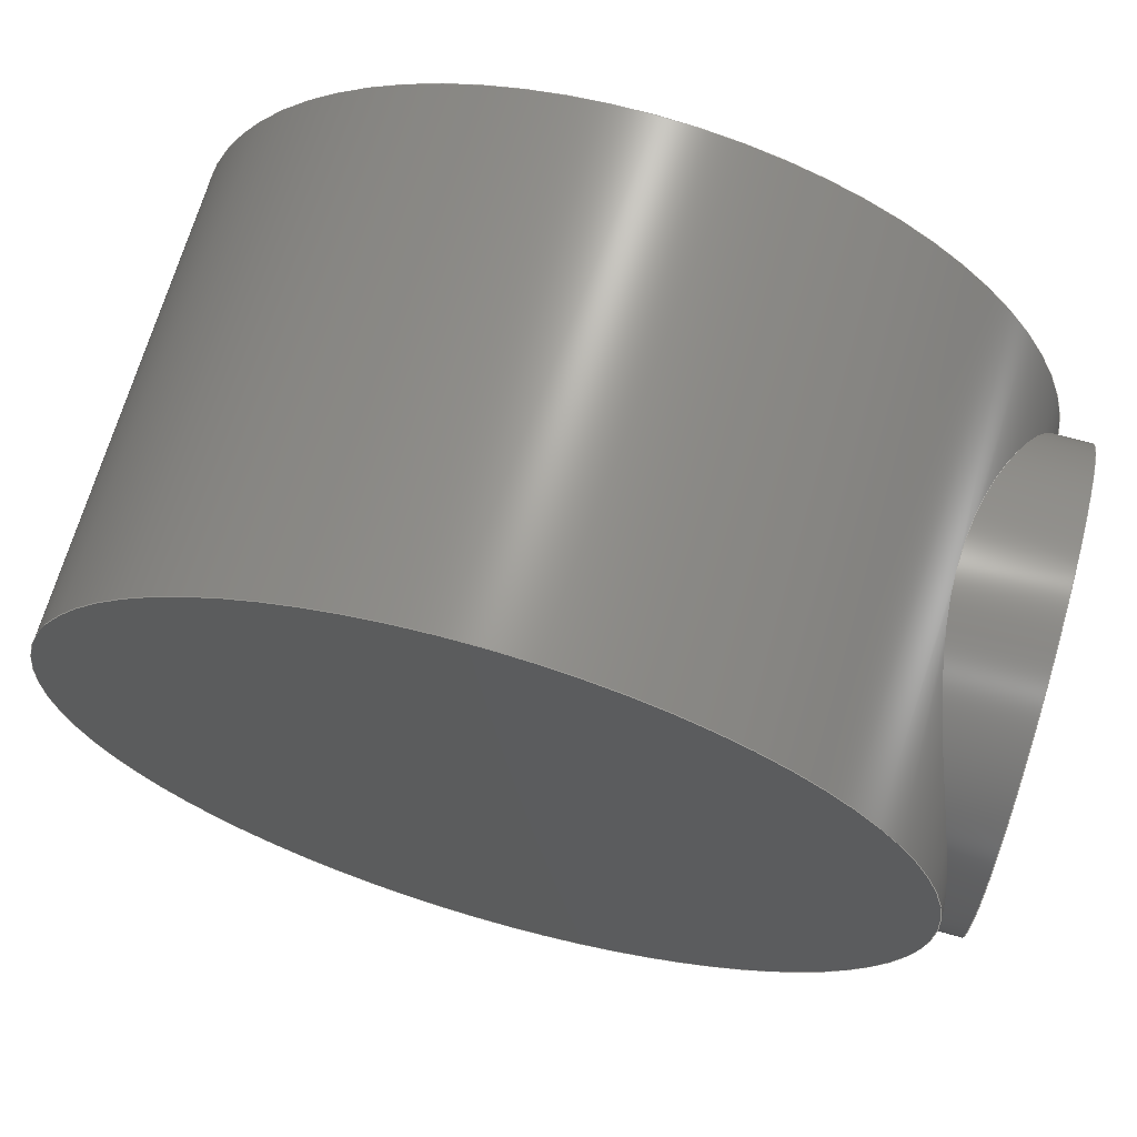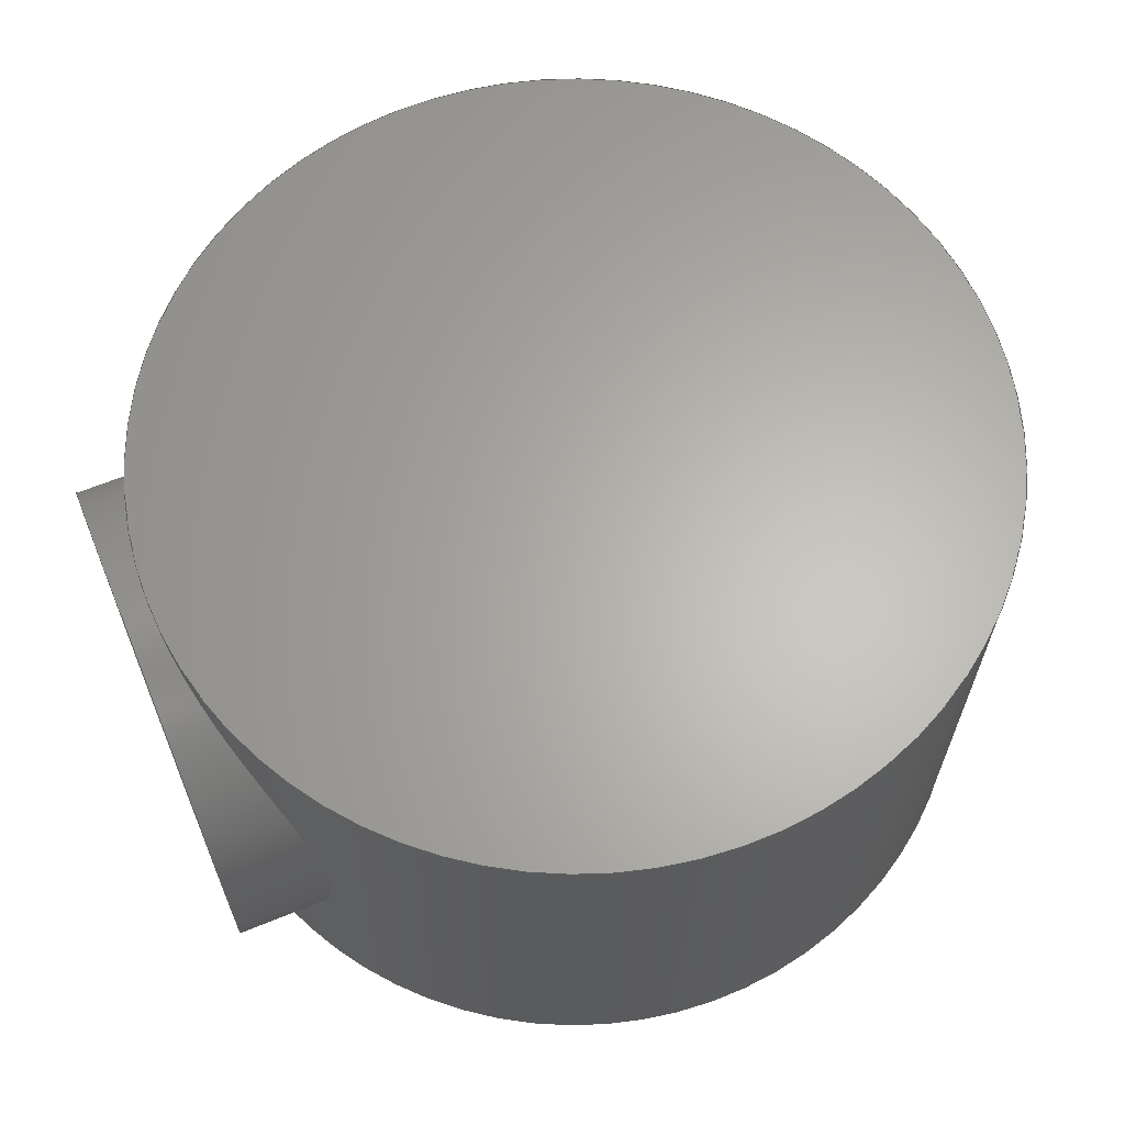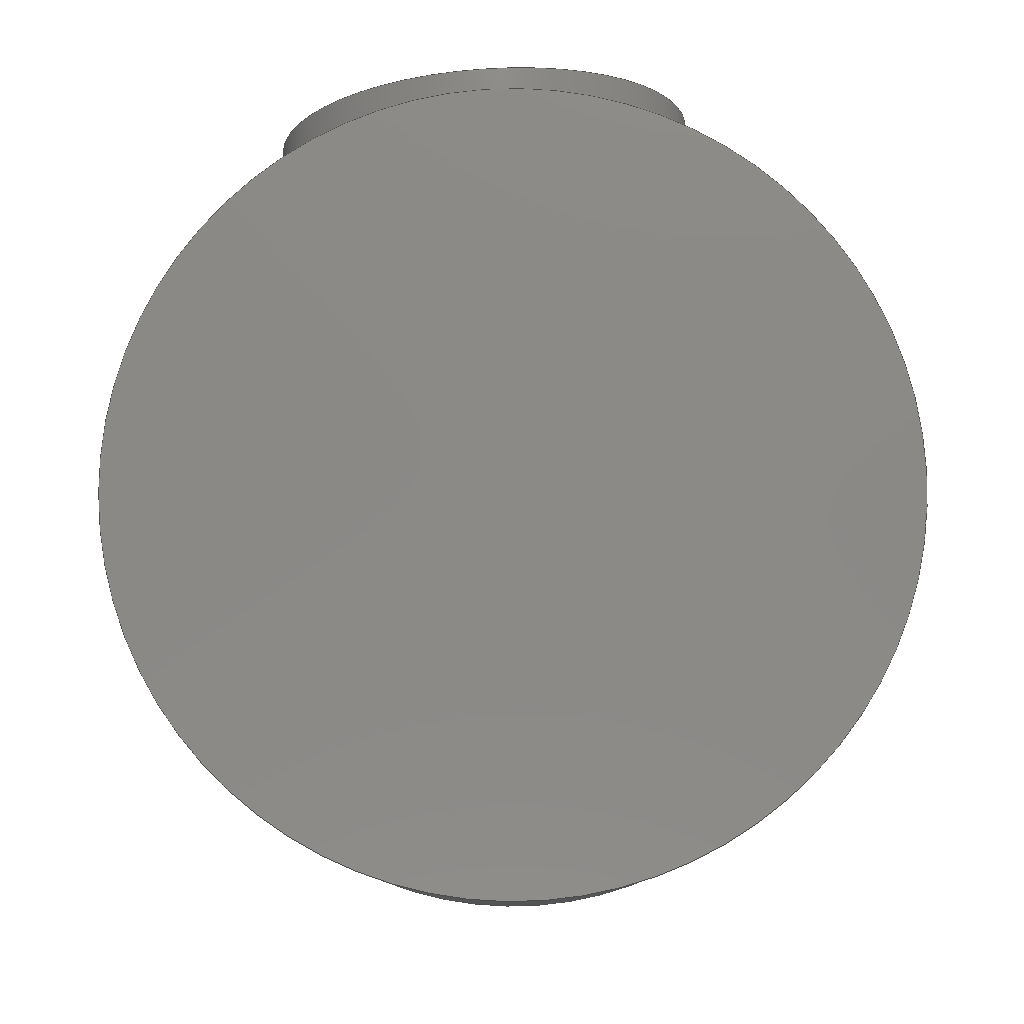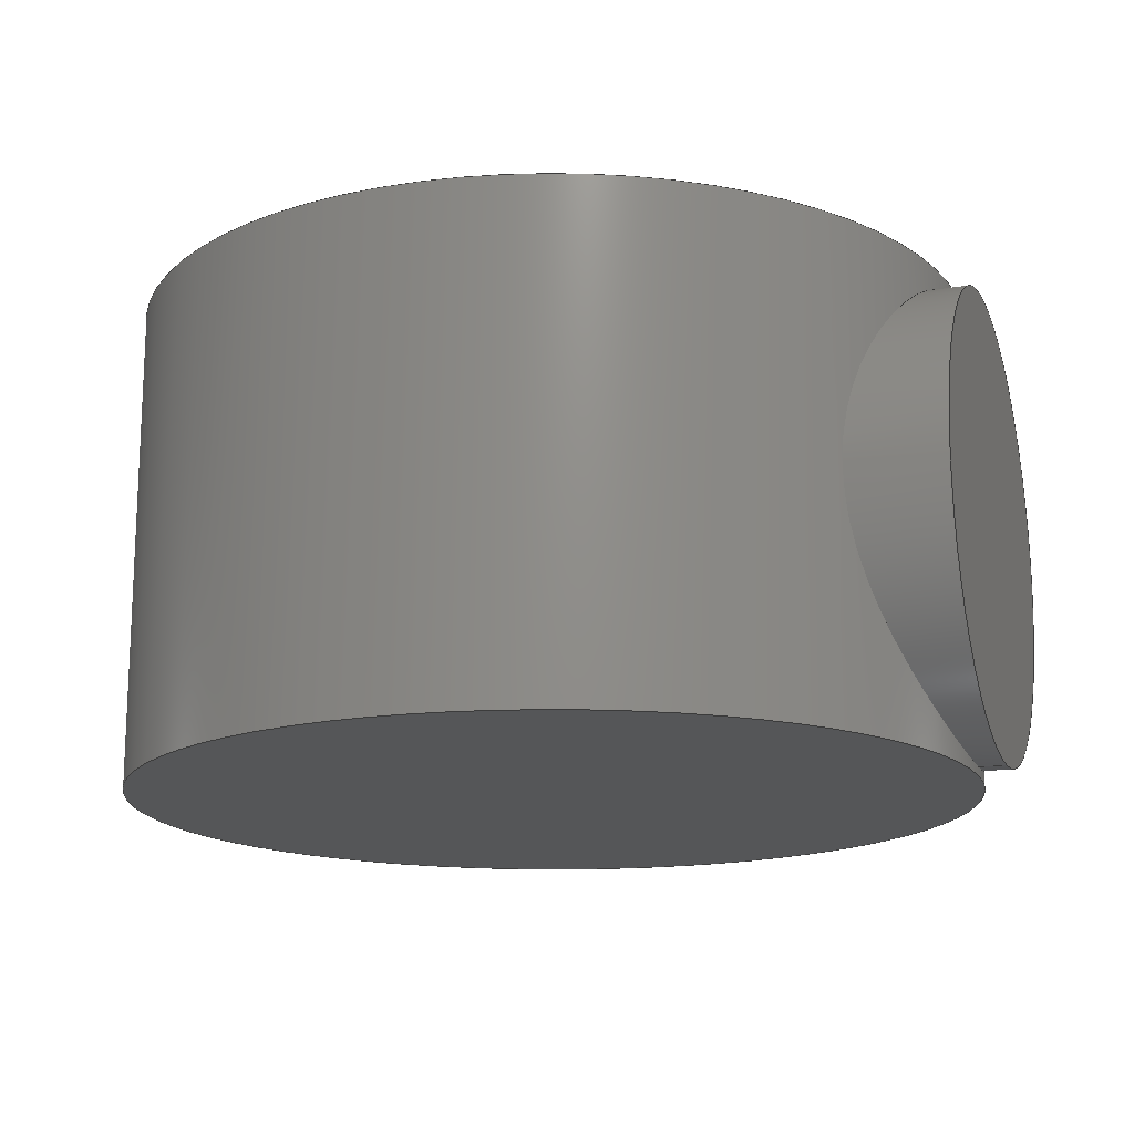
<metadata>
{"format":"step","ext":"step","renderer":"f3d","projection":"perspective","resolution":1024,"background":"white","views":[{"elev":68.2,"azim":-164.0,"up":"+Z"},{"elev":64.1,"azim":-22.5,"up":"+Y"},{"elev":79.5,"azim":85.8,"up":"+Y"},{"elev":-15.9,"azim":-161.1,"up":"+Y"}]}
</metadata>
<code>
ISO-10303-21;
DATA;
#1=MECHANICAL_DESIGN_GEOMETRIC_PRESENTATION_REPRESENTATION('',(#4),#228);
#2=SHAPE_REPRESENTATION_RELATIONSHIP('SRR','None',#235,#3);
#3=ADVANCED_BREP_SHAPE_REPRESENTATION('',(#5),#227);
#4=STYLED_ITEM('',(#244),#5);
#5=MANIFOLD_SOLID_BREP('Solid1',#78);
#6=PLANE('',#103);
#7=PLANE('',#104);
#8=PLANE('',#108);
#9=FACE_BOUND('',#18,.T.);
#10=B_SPLINE_CURVE_WITH_KNOTS('',3,(#148,#149,#150,#151,#152,#153,#154,
#155,#156,#157,#158,#159,#160,#161,#162,#163,#164,#165),.UNSPECIFIED.,.F.,
 .F.,(4,2,2,2,2,2,2,2,4),(0,0.5131,1.026,1.539,
2.052,2.563,3.074,3.585,4.096),
 .UNSPECIFIED.);
#11=B_SPLINE_CURVE_WITH_KNOTS('',3,(#166,#167,#168,#169,#170,#171,#172,
#173,#174,#175,#176,#177,#178,#179,#180,#181,#182,#183,#184,#185,#186,#187,
#188,#189,#190,#191,#192,#193,#194,#195,#196,#197,#198,#199,#200,#201,#202,
#203,#204,#205,#206,#207,#208,#209,#210,#211,#212,#213,#214,#215),
 .UNSPECIFIED.,.F.,.F.,(4,2,2,2,2,2,2,2,2,2,2,2,2,2,2,2,2,2,2,2,2,2,2,2,
4),(4.096,4.607,5.118,5.629,
6.139,6.653,7.166,7.679,8.192,
8.705,9.218,9.731,10.24,10.76,
11.27,11.78,12.29,12.8,13.31,
13.82,14.33,14.84,15.36,15.87,
16.38),.UNSPECIFIED.);
#12=FACE_OUTER_BOUND('',#17,.T.);
#13=FACE_OUTER_BOUND('',#19,.T.);
#14=FACE_OUTER_BOUND('',#20,.T.);
#15=FACE_OUTER_BOUND('',#21,.T.);
#16=FACE_OUTER_BOUND('',#22,.T.);
#17=EDGE_LOOP('',(#51,#52,#53,#54,#55,#56));
#18=EDGE_LOOP('',(#57,#58));
#19=EDGE_LOOP('',(#59,#60));
#20=EDGE_LOOP('',(#61,#62));
#21=EDGE_LOOP('',(#63,#64,#65,#66,#67,#68));
#22=EDGE_LOOP('',(#69,#70));
#23=LINE('',#142,#25);
#24=LINE('',#220,#26);
#25=VECTOR('',#117,48);
#26=VECTOR('',#128,26.5);
#27=CIRCLE('',#99,48);
#28=CIRCLE('',#100,48);
#29=CIRCLE('',#101,48);
#30=CIRCLE('',#102,48);
#31=CIRCLE('',#106,26.5);
#32=CIRCLE('',#107,26.5);
#33=VERTEX_POINT('',#137);
#34=VERTEX_POINT('',#138);
#35=VERTEX_POINT('',#141);
#36=VERTEX_POINT('',#143);
#37=VERTEX_POINT('',#146);
#38=VERTEX_POINT('',#147);
#39=VERTEX_POINT('',#219);
#40=VERTEX_POINT('',#221);
#41=EDGE_CURVE('',#33,#34,#27,.T.);
#42=EDGE_CURVE('',#34,#33,#28,.T.);
#43=EDGE_CURVE('',#34,#35,#23,.T.);
#44=EDGE_CURVE('',#36,#35,#29,.T.);
#45=EDGE_CURVE('',#35,#36,#30,.T.);
#46=EDGE_CURVE('',#37,#38,#10,.T.);
#47=EDGE_CURVE('',#38,#37,#11,.T.);
#48=EDGE_CURVE('',#38,#39,#24,.T.);
#49=EDGE_CURVE('',#39,#40,#31,.T.);
#50=EDGE_CURVE('',#40,#39,#32,.T.);
#51=ORIENTED_EDGE('',*,*,#41,.F.);
#52=ORIENTED_EDGE('',*,*,#42,.F.);
#53=ORIENTED_EDGE('',*,*,#43,.T.);
#54=ORIENTED_EDGE('',*,*,#44,.F.);
#55=ORIENTED_EDGE('',*,*,#45,.F.);
#56=ORIENTED_EDGE('',*,*,#43,.F.);
#57=ORIENTED_EDGE('',*,*,#46,.F.);
#58=ORIENTED_EDGE('',*,*,#47,.F.);
#59=ORIENTED_EDGE('',*,*,#44,.T.);
#60=ORIENTED_EDGE('',*,*,#45,.T.);
#61=ORIENTED_EDGE('',*,*,#41,.T.);
#62=ORIENTED_EDGE('',*,*,#42,.T.);
#63=ORIENTED_EDGE('',*,*,#46,.T.);
#64=ORIENTED_EDGE('',*,*,#48,.T.);
#65=ORIENTED_EDGE('',*,*,#49,.T.);
#66=ORIENTED_EDGE('',*,*,#50,.T.);
#67=ORIENTED_EDGE('',*,*,#48,.F.);
#68=ORIENTED_EDGE('',*,*,#47,.T.);
#69=ORIENTED_EDGE('',*,*,#50,.F.);
#70=ORIENTED_EDGE('',*,*,#49,.F.);
#71=CYLINDRICAL_SURFACE('',#98,48);
#72=CYLINDRICAL_SURFACE('',#105,26.5);
#73=ADVANCED_FACE('',(#12,#9),#71,.T.);
#74=ADVANCED_FACE('',(#13),#6,.F.);
#75=ADVANCED_FACE('',(#14),#7,.T.);
#76=ADVANCED_FACE('',(#15),#72,.T.);
#77=ADVANCED_FACE('',(#16),#8,.F.);
#78=CLOSED_SHELL('',(#73,#74,#75,#76,#77));
#79=DERIVED_UNIT_ELEMENT(#81,1);
#80=DERIVED_UNIT_ELEMENT(#230,3);
#81=(
MASS_UNIT()
NAMED_UNIT(*)
SI_UNIT($,.GRAM.)
);
#82=DERIVED_UNIT((#79,#80));
#83=MEASURE_REPRESENTATION_ITEM('density measure',
POSITIVE_RATIO_MEASURE(1),#82);
#84=PROPERTY_DEFINITION_REPRESENTATION(#89,#86);
#85=PROPERTY_DEFINITION_REPRESENTATION(#90,#87);
#86=REPRESENTATION('material name',(#88),#227);
#87=REPRESENTATION('density',(#83),#227);
#88=DESCRIPTIVE_REPRESENTATION_ITEM('Generic','Generic');
#89=PROPERTY_DEFINITION('material property','material name',#237);
#90=PROPERTY_DEFINITION('material property','density of part',#237);
#91=DATE_TIME_ROLE('creation_date');
#92=CC_DESIGN_DATE_AND_TIME_ASSIGNMENT(#93,#91,(#237));
#93=DATE_AND_TIME(#94,#95);
#94=CALENDAR_DATE(2021,29,1);
#95=LOCAL_TIME(1,24,29,#96);
#96=COORDINATED_UNIVERSAL_TIME_OFFSET(0,0,.BEHIND.);
#97=AXIS2_PLACEMENT_3D('placement',#135,#109,#110);
#98=AXIS2_PLACEMENT_3D('',#136,#111,#112);
#99=AXIS2_PLACEMENT_3D('',#139,#113,#114);
#100=AXIS2_PLACEMENT_3D('',#140,#115,#116);
#101=AXIS2_PLACEMENT_3D('',#144,#118,#119);
#102=AXIS2_PLACEMENT_3D('',#145,#120,#121);
#103=AXIS2_PLACEMENT_3D('',#216,#122,#123);
#104=AXIS2_PLACEMENT_3D('',#217,#124,#125);
#105=AXIS2_PLACEMENT_3D('',#218,#126,#127);
#106=AXIS2_PLACEMENT_3D('',#222,#129,#130);
#107=AXIS2_PLACEMENT_3D('',#223,#131,#132);
#108=AXIS2_PLACEMENT_3D('',#224,#133,#134);
#109=DIRECTION('axis',(0,0,1));
#110=DIRECTION('refdir',(1,0,0));
#111=DIRECTION('center_axis',(0,1,0));
#112=DIRECTION('ref_axis',(-1,0,0));
#113=DIRECTION('center_axis',(0,1,0));
#114=DIRECTION('ref_axis',(-1,0,0));
#115=DIRECTION('center_axis',(0,1,0));
#116=DIRECTION('ref_axis',(-1,0,0));
#117=DIRECTION('',(0,-1,0));
#118=DIRECTION('center_axis',(0,-1,0));
#119=DIRECTION('ref_axis',(-1,0,0));
#120=DIRECTION('center_axis',(0,-1,0));
#121=DIRECTION('ref_axis',(-1,0,0));
#122=DIRECTION('center_axis',(0,1,0));
#123=DIRECTION('ref_axis',(0,0,1));
#124=DIRECTION('center_axis',(0,1,0));
#125=DIRECTION('ref_axis',(0,0,1));
#126=DIRECTION('center_axis',(1,0,0));
#127=DIRECTION('ref_axis',(0,1,0));
#128=DIRECTION('',(-1,0,0));
#129=DIRECTION('center_axis',(1,0,0));
#130=DIRECTION('ref_axis',(0,1,0));
#131=DIRECTION('center_axis',(1,0,0));
#132=DIRECTION('ref_axis',(0,1,0));
#133=DIRECTION('center_axis',(1,0,0));
#134=DIRECTION('ref_axis',(0,0,-1));
#135=CARTESIAN_POINT('',(0,0,0));
#136=CARTESIAN_POINT('Origin',(71,0,0));
#137=CARTESIAN_POINT('',(23,27.5,0));
#138=CARTESIAN_POINT('',(119,27.5,-5.878e-15));
#139=CARTESIAN_POINT('Origin',(71,27.5,0));
#140=CARTESIAN_POINT('Origin',(71,27.5,0));
#141=CARTESIAN_POINT('',(119,-27.5,-5.878e-15));
#142=CARTESIAN_POINT('',(119,0,-5.878e-15));
#143=CARTESIAN_POINT('',(23,-27.5,0));
#144=CARTESIAN_POINT('Origin',(71,-27.5,0));
#145=CARTESIAN_POINT('Origin',(71,-27.5,0));
#146=CARTESIAN_POINT('',(30.98,5.551e-16,-26.5));
#147=CARTESIAN_POINT('',(23,-26.5,-3.01e-15));
#148=CARTESIAN_POINT('Ctrl Pts',(30.98,0,-26.5));
#149=CARTESIAN_POINT('Ctrl Pts',(30.98,-1.71,-26.5));
#150=CARTESIAN_POINT('Ctrl Pts',(30.87,-3.462,-26.33));
#151=CARTESIAN_POINT('Ctrl Pts',(30.42,-6.918,-25.64));
#152=CARTESIAN_POINT('Ctrl Pts',(30.09,-8.622,-25.12));
#153=CARTESIAN_POINT('Ctrl Pts',(29.28,-11.87,-23.76));
#154=CARTESIAN_POINT('Ctrl Pts',(28.81,-13.42,-22.92));
#155=CARTESIAN_POINT('Ctrl Pts',(27.82,-16.27,-20.99));
#156=CARTESIAN_POINT('Ctrl Pts',(27.3,-17.58,-19.9));
#157=CARTESIAN_POINT('Ctrl Pts',(26.32,-19.89,-17.58));
#158=CARTESIAN_POINT('Ctrl Pts',(25.82,-20.98,-16.28));
#159=CARTESIAN_POINT('Ctrl Pts',(24.89,-22.91,-13.42));
#160=CARTESIAN_POINT('Ctrl Pts',(24.46,-23.76,-11.87));
#161=CARTESIAN_POINT('Ctrl Pts',(23.75,-25.12,-8.618));
#162=CARTESIAN_POINT('Ctrl Pts',(23.47,-25.64,-6.91));
#163=CARTESIAN_POINT('Ctrl Pts',(23.09,-26.33,-3.453));
#164=CARTESIAN_POINT('Ctrl Pts',(23,-26.5,-1.703));
#165=CARTESIAN_POINT('Ctrl Pts',(23,-26.5,-3.331e-15));
#166=CARTESIAN_POINT('Ctrl Pts',(23,-26.5,-2.776e-15));
#167=CARTESIAN_POINT('Ctrl Pts',(23,-26.5,1.703));
#168=CARTESIAN_POINT('Ctrl Pts',(23.09,-26.33,3.453));
#169=CARTESIAN_POINT('Ctrl Pts',(23.47,-25.64,6.91));
#170=CARTESIAN_POINT('Ctrl Pts',(23.75,-25.12,8.618));
#171=CARTESIAN_POINT('Ctrl Pts',(24.46,-23.76,11.87));
#172=CARTESIAN_POINT('Ctrl Pts',(24.89,-22.91,13.42));
#173=CARTESIAN_POINT('Ctrl Pts',(25.82,-20.98,16.28));
#174=CARTESIAN_POINT('Ctrl Pts',(26.32,-19.89,17.58));
#175=CARTESIAN_POINT('Ctrl Pts',(27.3,-17.58,19.9));
#176=CARTESIAN_POINT('Ctrl Pts',(27.82,-16.27,20.99));
#177=CARTESIAN_POINT('Ctrl Pts',(28.81,-13.42,22.92));
#178=CARTESIAN_POINT('Ctrl Pts',(29.28,-11.87,23.76));
#179=CARTESIAN_POINT('Ctrl Pts',(30.09,-8.622,25.12));
#180=CARTESIAN_POINT('Ctrl Pts',(30.42,-6.918,25.64));
#181=CARTESIAN_POINT('Ctrl Pts',(30.87,-3.462,26.33));
#182=CARTESIAN_POINT('Ctrl Pts',(30.98,-1.71,26.5));
#183=CARTESIAN_POINT('Ctrl Pts',(30.98,1.71,26.5));
#184=CARTESIAN_POINT('Ctrl Pts',(30.87,3.462,26.33));
#185=CARTESIAN_POINT('Ctrl Pts',(30.42,6.918,25.64));
#186=CARTESIAN_POINT('Ctrl Pts',(30.09,8.622,25.12));
#187=CARTESIAN_POINT('Ctrl Pts',(29.28,11.87,23.76));
#188=CARTESIAN_POINT('Ctrl Pts',(28.81,13.42,22.92));
#189=CARTESIAN_POINT('Ctrl Pts',(27.82,16.27,20.99));
#190=CARTESIAN_POINT('Ctrl Pts',(27.3,17.58,19.9));
#191=CARTESIAN_POINT('Ctrl Pts',(26.32,19.89,17.58));
#192=CARTESIAN_POINT('Ctrl Pts',(25.82,20.98,16.28));
#193=CARTESIAN_POINT('Ctrl Pts',(24.89,22.91,13.42));
#194=CARTESIAN_POINT('Ctrl Pts',(24.46,23.76,11.87));
#195=CARTESIAN_POINT('Ctrl Pts',(23.75,25.12,8.618));
#196=CARTESIAN_POINT('Ctrl Pts',(23.47,25.64,6.91));
#197=CARTESIAN_POINT('Ctrl Pts',(23.09,26.33,3.453));
#198=CARTESIAN_POINT('Ctrl Pts',(23,26.5,1.703));
#199=CARTESIAN_POINT('Ctrl Pts',(23,26.5,-1.703));
#200=CARTESIAN_POINT('Ctrl Pts',(23.09,26.33,-3.453));
#201=CARTESIAN_POINT('Ctrl Pts',(23.47,25.64,-6.91));
#202=CARTESIAN_POINT('Ctrl Pts',(23.75,25.12,-8.618));
#203=CARTESIAN_POINT('Ctrl Pts',(24.46,23.76,-11.87));
#204=CARTESIAN_POINT('Ctrl Pts',(24.89,22.91,-13.42));
#205=CARTESIAN_POINT('Ctrl Pts',(25.82,20.98,-16.28));
#206=CARTESIAN_POINT('Ctrl Pts',(26.32,19.89,-17.58));
#207=CARTESIAN_POINT('Ctrl Pts',(27.3,17.58,-19.9));
#208=CARTESIAN_POINT('Ctrl Pts',(27.82,16.27,-20.99));
#209=CARTESIAN_POINT('Ctrl Pts',(28.81,13.42,-22.92));
#210=CARTESIAN_POINT('Ctrl Pts',(29.28,11.87,-23.76));
#211=CARTESIAN_POINT('Ctrl Pts',(30.09,8.622,-25.12));
#212=CARTESIAN_POINT('Ctrl Pts',(30.42,6.918,-25.64));
#213=CARTESIAN_POINT('Ctrl Pts',(30.87,3.462,-26.33));
#214=CARTESIAN_POINT('Ctrl Pts',(30.98,1.71,-26.5));
#215=CARTESIAN_POINT('Ctrl Pts',(30.98,2.22e-15,
-26.5));
#216=CARTESIAN_POINT('Origin',(71,-27.5,0));
#217=CARTESIAN_POINT('Origin',(71,27.5,0));
#218=CARTESIAN_POINT('Origin',(20,0,0));
#219=CARTESIAN_POINT('',(20,-26.5,-3.245e-15));
#220=CARTESIAN_POINT('',(20,-26.5,-3.245e-15));
#221=CARTESIAN_POINT('',(20,26.5,0));
#222=CARTESIAN_POINT('Origin',(20,0,0));
#223=CARTESIAN_POINT('Origin',(20,0,0));
#224=CARTESIAN_POINT('Origin',(20,0,0));
#225=UNCERTAINTY_MEASURE_WITH_UNIT(LENGTH_MEASURE(0.01),#229,
'DISTANCE_ACCURACY_VALUE',
'Maximum model space distance between geometric entities at asserted c
onnectivities');
#226=UNCERTAINTY_MEASURE_WITH_UNIT(LENGTH_MEASURE(0.01),#229,
'DISTANCE_ACCURACY_VALUE',
'Maximum model space distance between geometric entities at asserted c
onnectivities');
#227=(
GEOMETRIC_REPRESENTATION_CONTEXT(3)
GLOBAL_UNCERTAINTY_ASSIGNED_CONTEXT((#225))
GLOBAL_UNIT_ASSIGNED_CONTEXT((#229,#231,#232))
REPRESENTATION_CONTEXT('','3D')
);
#228=(
GEOMETRIC_REPRESENTATION_CONTEXT(3)
GLOBAL_UNCERTAINTY_ASSIGNED_CONTEXT((#226))
GLOBAL_UNIT_ASSIGNED_CONTEXT((#229,#231,#232))
REPRESENTATION_CONTEXT('','3D')
);
#229=(
LENGTH_UNIT()
NAMED_UNIT(*)
SI_UNIT(.MILLI.,.METRE.)
);
#230=(
LENGTH_UNIT()
NAMED_UNIT(*)
SI_UNIT(.CENTI.,.METRE.)
);
#231=(
NAMED_UNIT(*)
PLANE_ANGLE_UNIT()
SI_UNIT($,.RADIAN.)
);
#232=(
NAMED_UNIT(*)
SI_UNIT($,.STERADIAN.)
SOLID_ANGLE_UNIT()
);
#233=SHAPE_DEFINITION_REPRESENTATION(#234,#235);
#234=PRODUCT_DEFINITION_SHAPE('',$,#237);
#235=SHAPE_REPRESENTATION('',(#97),#227);
#236=DESIGN_CONTEXT('part definition',#241,'design');
#237=PRODUCT_DEFINITION('hip','hip',#238,#236);
#238=PRODUCT_DEFINITION_FORMATION('',$,#243);
#239=PRODUCT_RELATED_PRODUCT_CATEGORY('hip','hip',(#243));
#240=APPLICATION_PROTOCOL_DEFINITION('international standard',
'ap203_configuration_controlled_3d_design_of_mechanical_parts_and_asse
mblies_mim_lf',2004,#241);
#241=APPLICATION_CONTEXT(
'Configuration Controlled 3D Design of Mechanical Parts and Assemblies');
#242=MECHANICAL_CONTEXT('part definition',#241,'mechanical');
#243=PRODUCT('hip','hip',$,(#242));
#244=PRESENTATION_STYLE_ASSIGNMENT((#245));
#245=SURFACE_STYLE_USAGE(.BOTH.,#248);
#246=SURFACE_STYLE_RENDERING_WITH_PROPERTIES($,#252,(#247));
#247=SURFACE_STYLE_TRANSPARENT(0);
#248=SURFACE_SIDE_STYLE('',(#249,#246));
#249=SURFACE_STYLE_FILL_AREA(#250);
#250=FILL_AREA_STYLE('',(#251));
#251=FILL_AREA_STYLE_COLOUR('',#252);
#252=COLOUR_RGB('',0.749,0.749,0.749);
ENDSEC;
END-ISO-10303-21;

</code>
